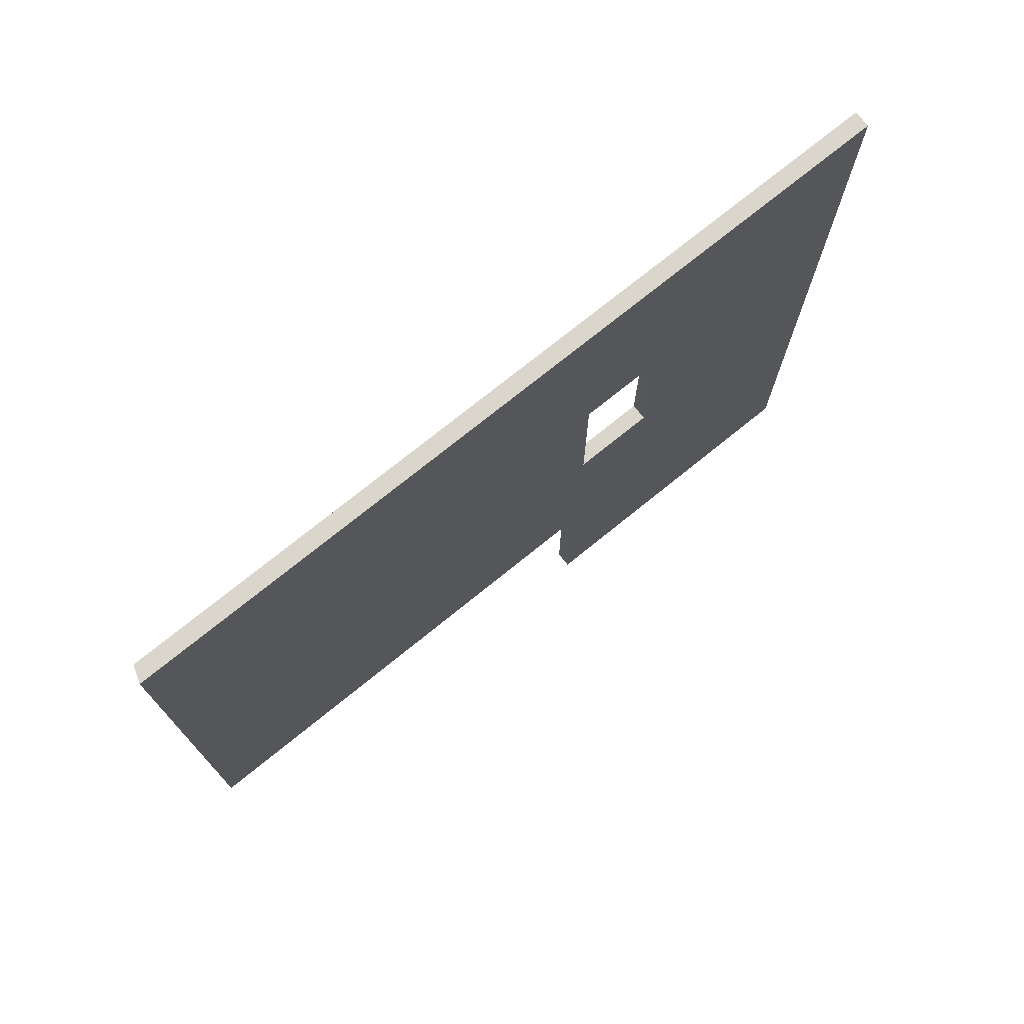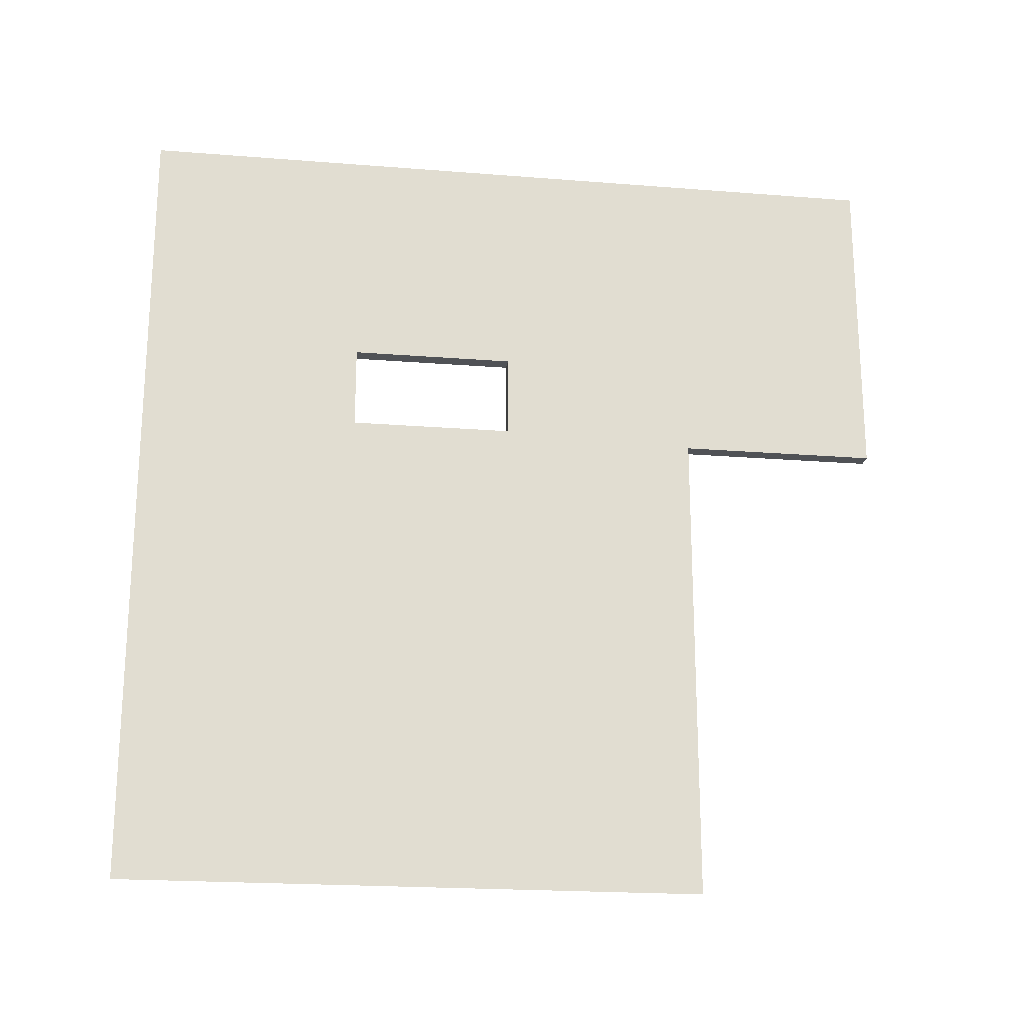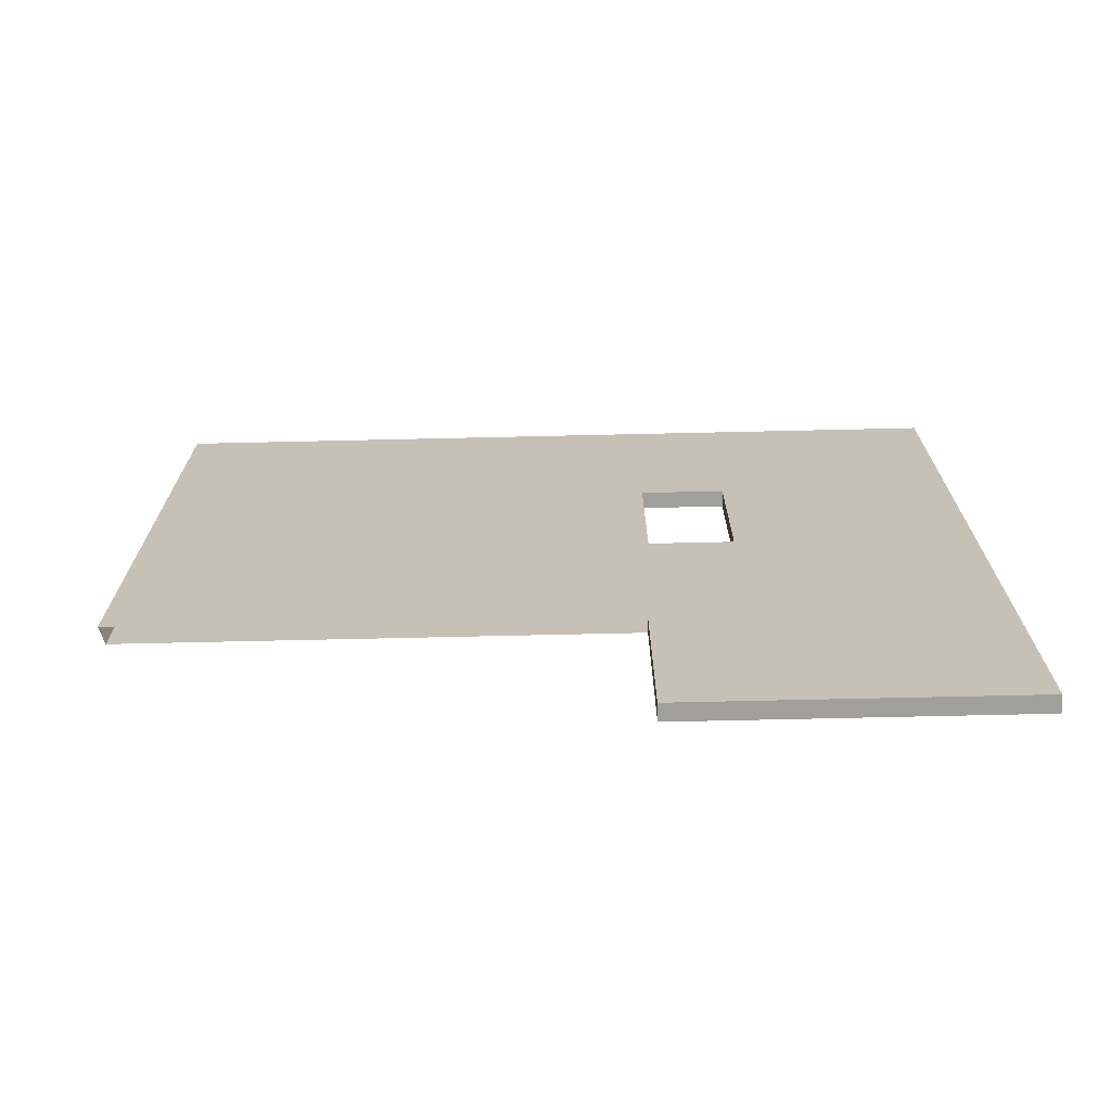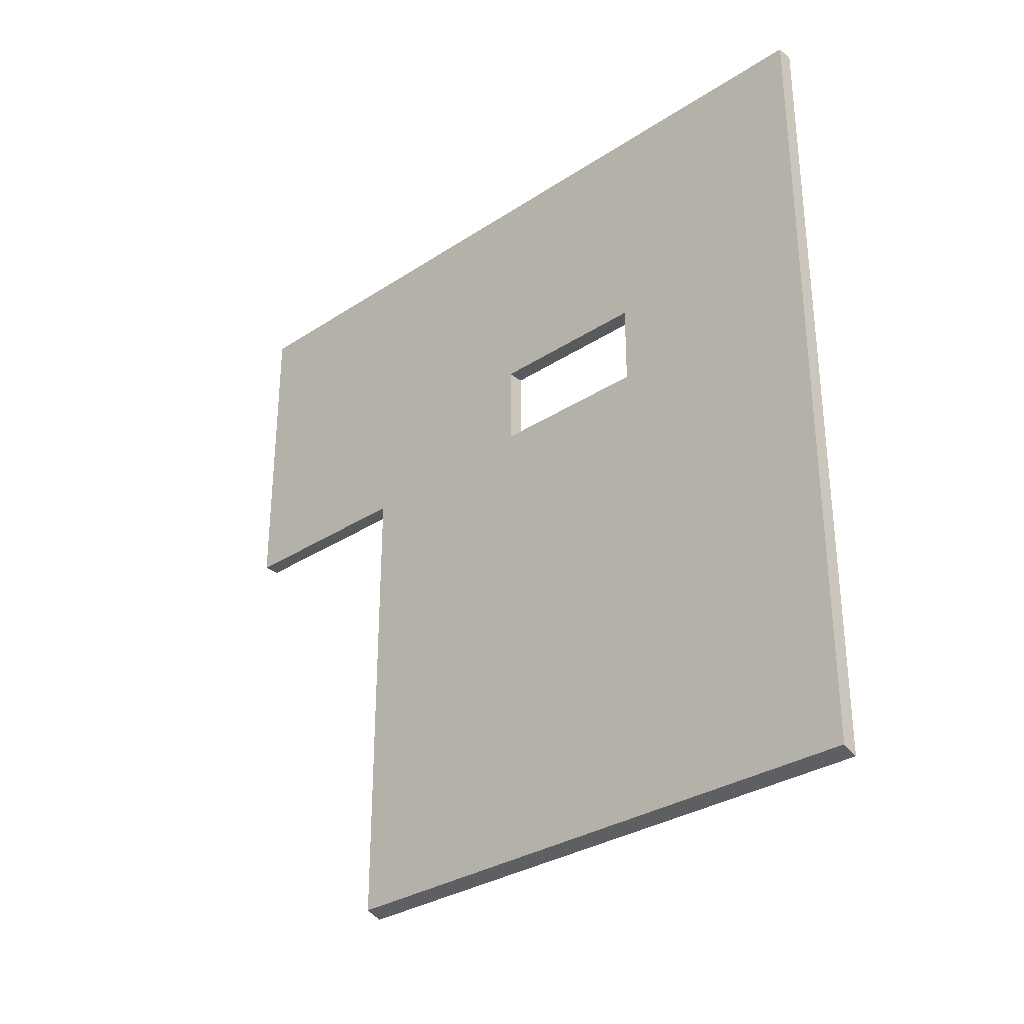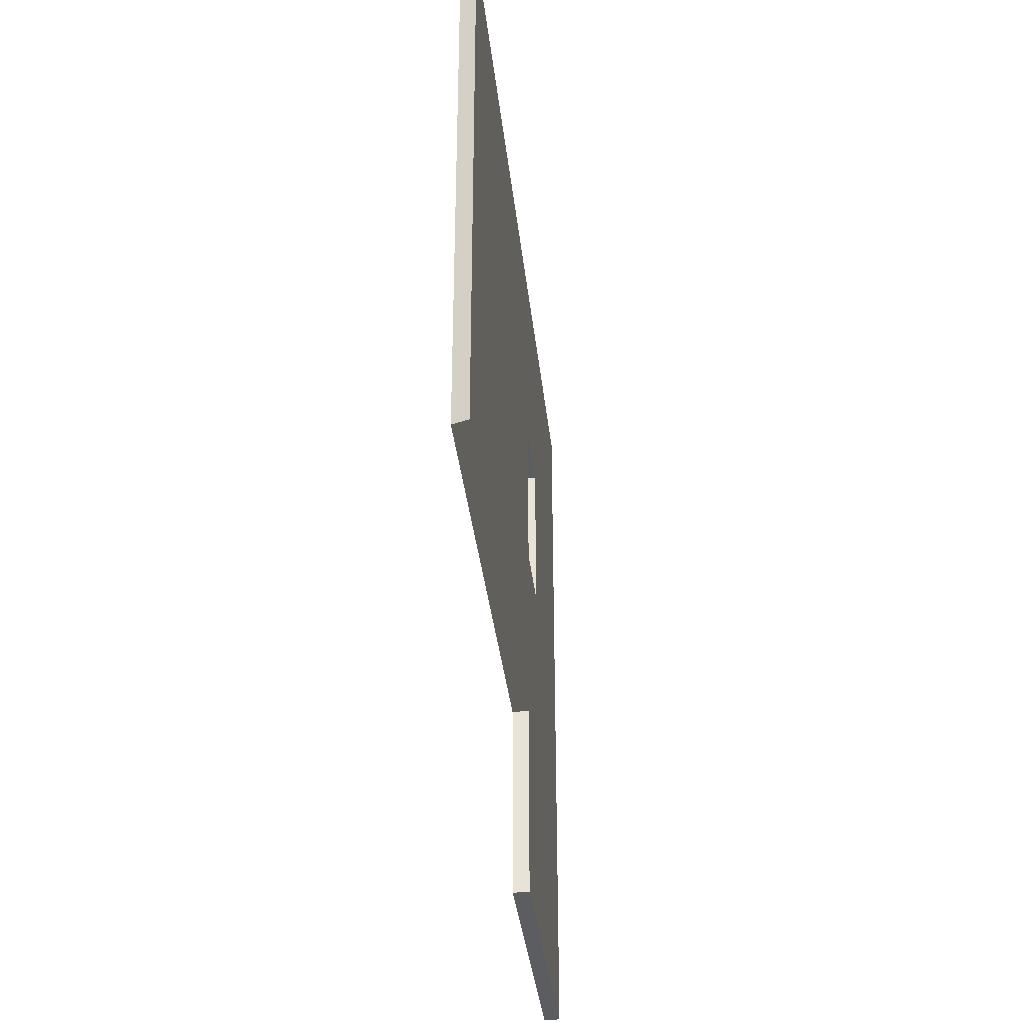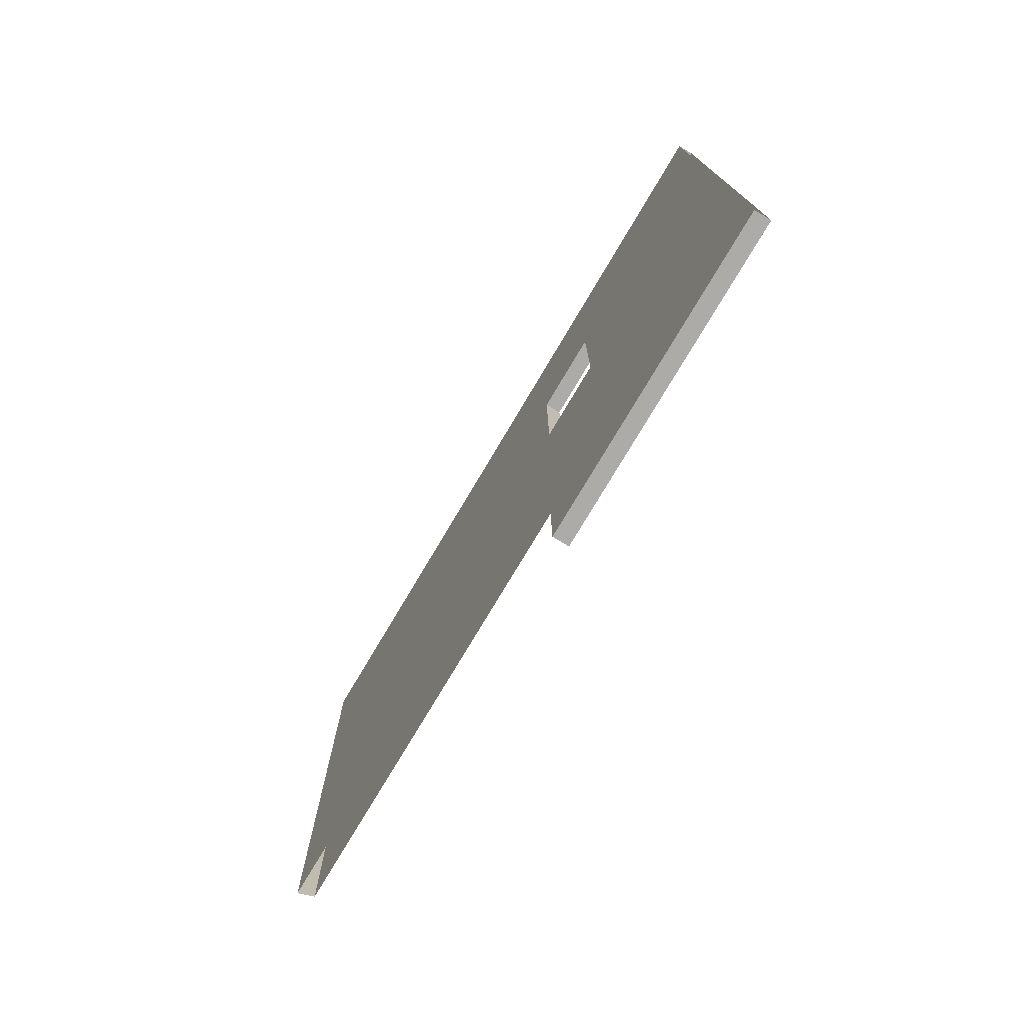
<metadata>
{"format":"obj","ext":"obj","renderer":"f3d","projection":"perspective","resolution":1024,"background":"white","views":[{"elev":74.1,"azim":-129.0,"up":"+Y"},{"elev":-20.7,"azim":-98.2,"up":"+Z"},{"elev":-71.2,"azim":-88.7,"up":"+Y"},{"elev":-31.3,"azim":133.0,"up":"+Z"},{"elev":-35.6,"azim":-173.8,"up":"+Y"},{"elev":-76.3,"azim":-30.7,"up":"+Y"}]}
</metadata>
<code>
o floor_1_backWall_A-WALL_1.004
v -0.1525 5.109 -20.48
v -0 3.05 -15.16
v -0 1.525 -15.92
v -0 5.109 -20.43
v -0.1525 3.584 -20.48
v -0.1525 -0.305 -20.48
v -1e-06 -0.305 -20.43
v -0.1525 1.525 -15.92
v -0.1525 3.05 -15.92
v -0 3.05 -15.92
v -0 1.525 -15.16
v -0.1525 1.525 -15.16
v -0.1525 3.05 -15.16
v -0 3.584 -20.43
v -0.1525 -0.305 -13.03
v -0.1525 -2.16 -16
v -1e-06 -2.16 -16
v -1e-06 -0.305 -16
v -0.1525 -0.305 -16
v -0.1525 -2.16 -13.03
v -1e-06 -2.16 -13.03
v -1e-06 -0.305 -13.03
v -0.1525 2.878 -13.03
v -0 3.34 -13.03
v -0.1525 5.109 -13.03
v 0 5.109 -13.03
v -0.0559 5.109 -13.03
v -0 2.878 -13.03
f 15 8 5 6
f 15 13 12
f 8 15 12
f 13 15 23
f 5 9 13 1
f 5 8 9
f 7 3 11 22
f 10 3 7 14
f 11 2 22
f 10 14 4
f 1 25 27 4
f 14 7 6 5
f 8 3 10 9
f 11 3 8 12
f 2 11 12 13
f 13 9 10 2
f 15 19 16 20
f 17 18 22 21
f 21 20 16 17
f 16 19 18 17
f 24 2 10 4 26
f 25 1 13 23
f 28 2 24
f 26 4 27
f 22 2 28
f 1 4 14 5

</code>
